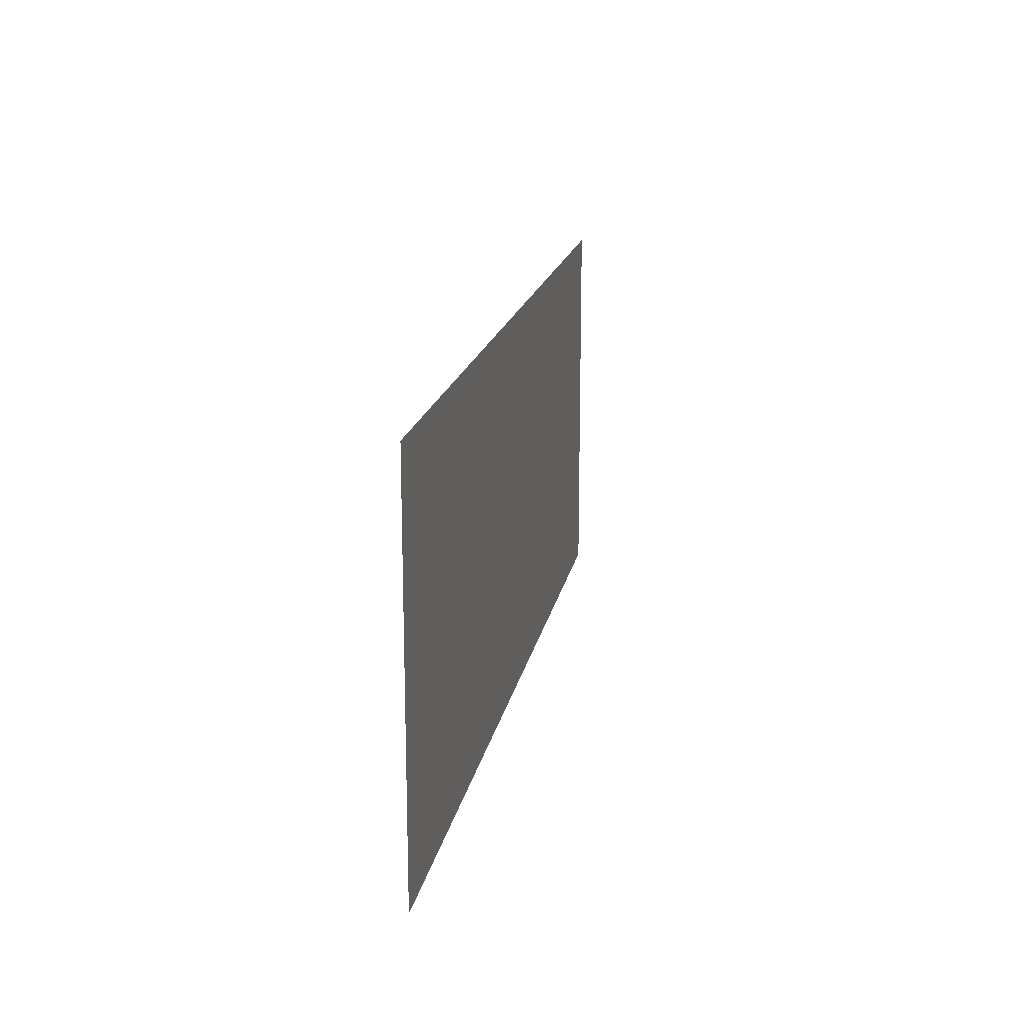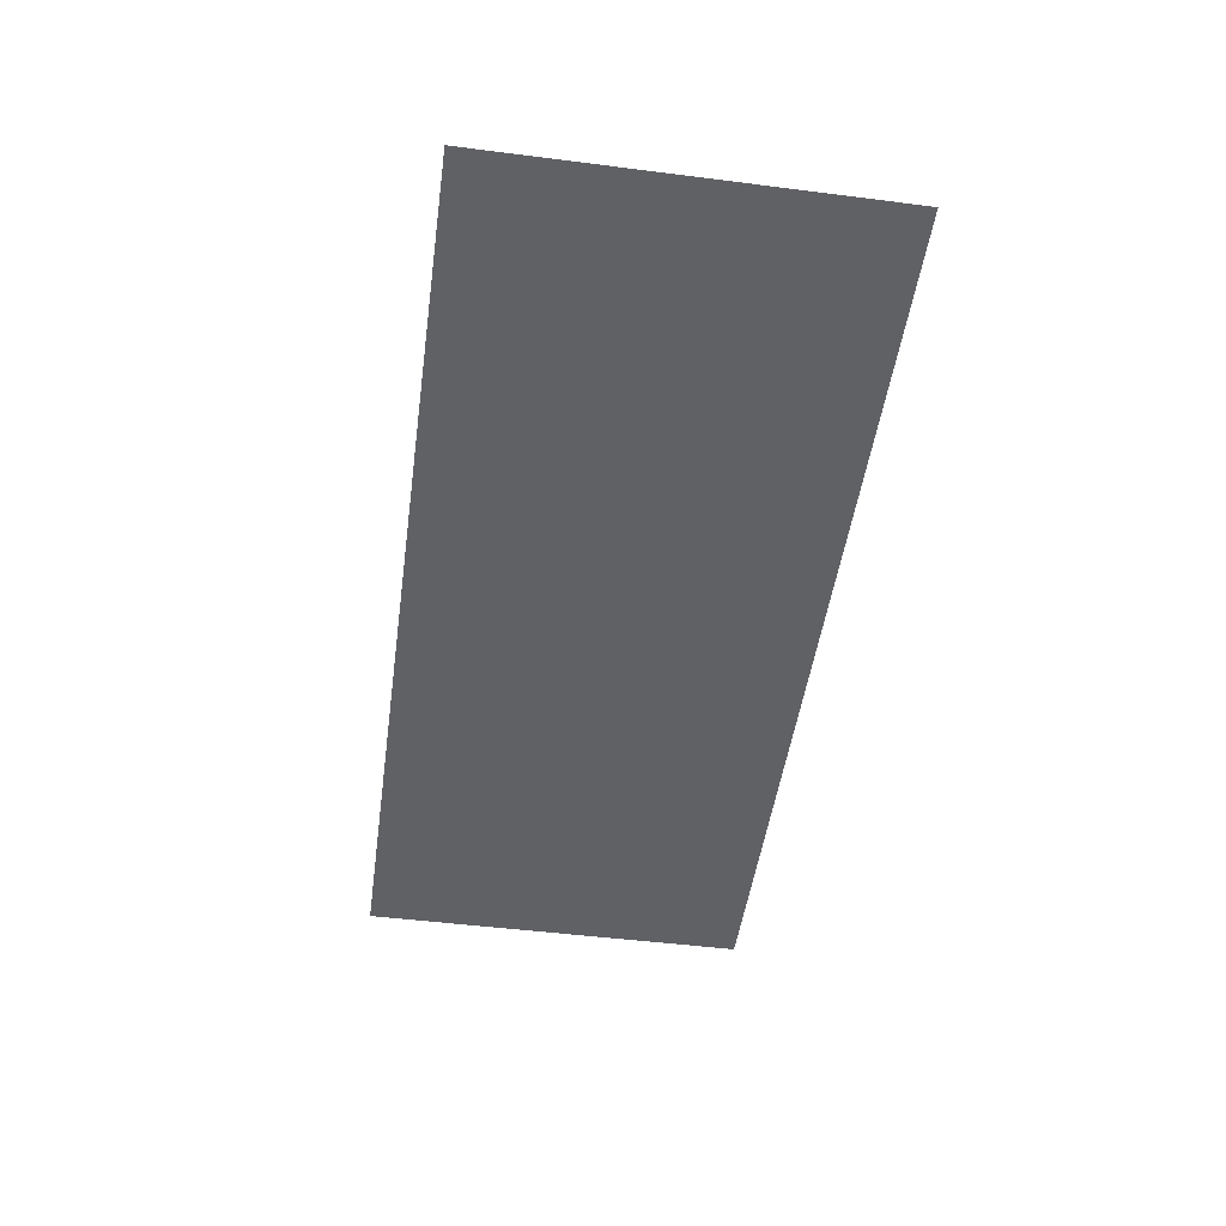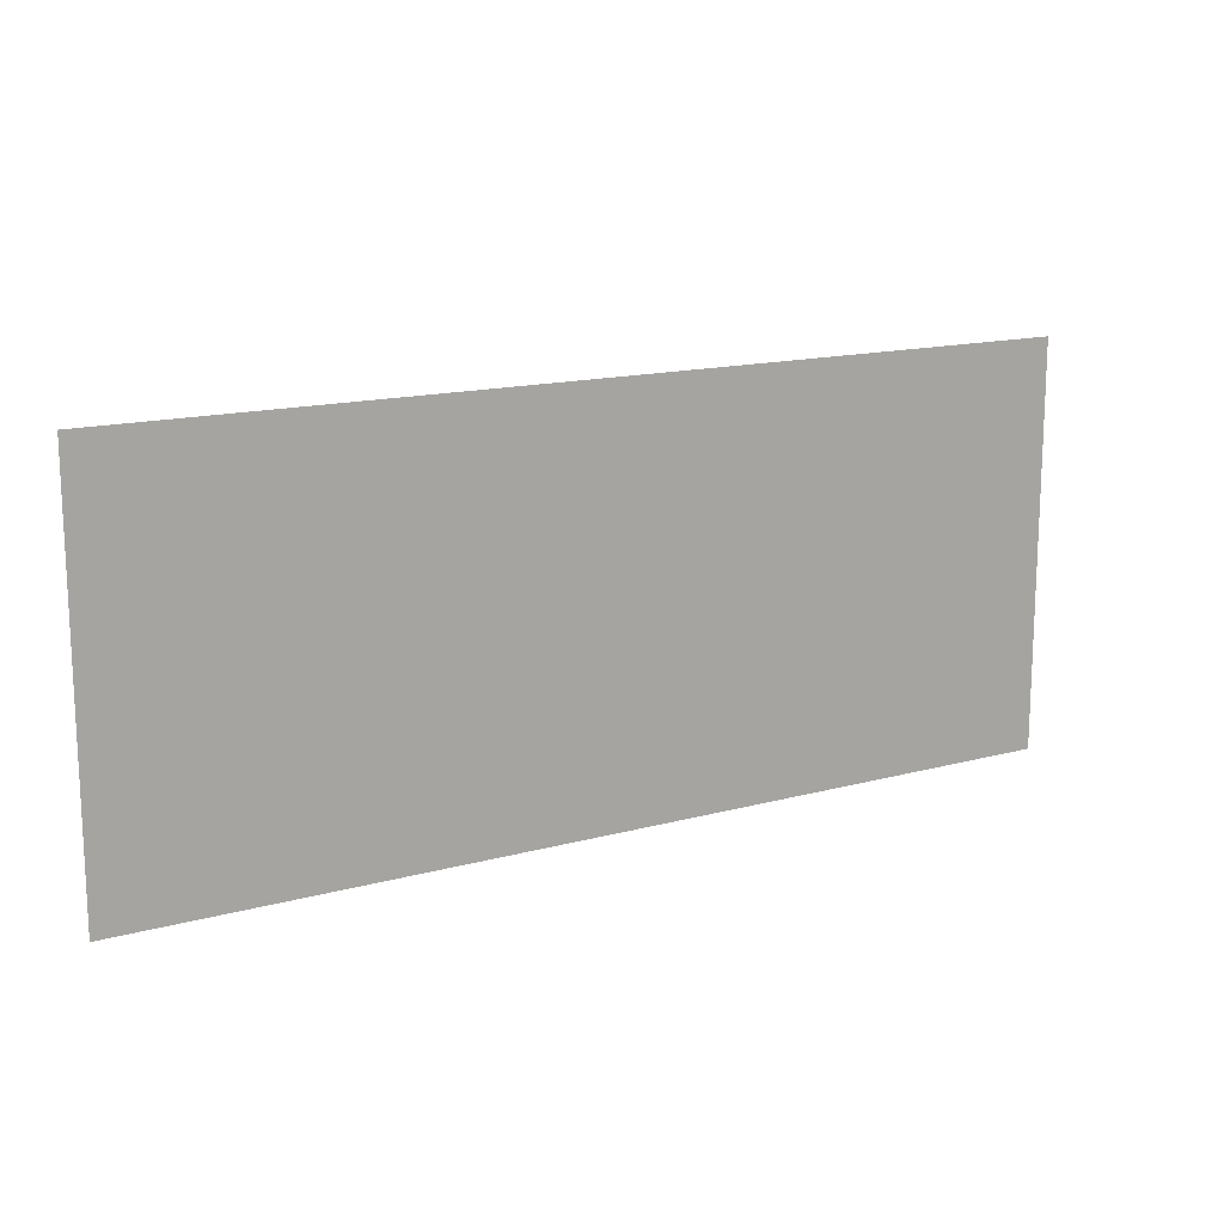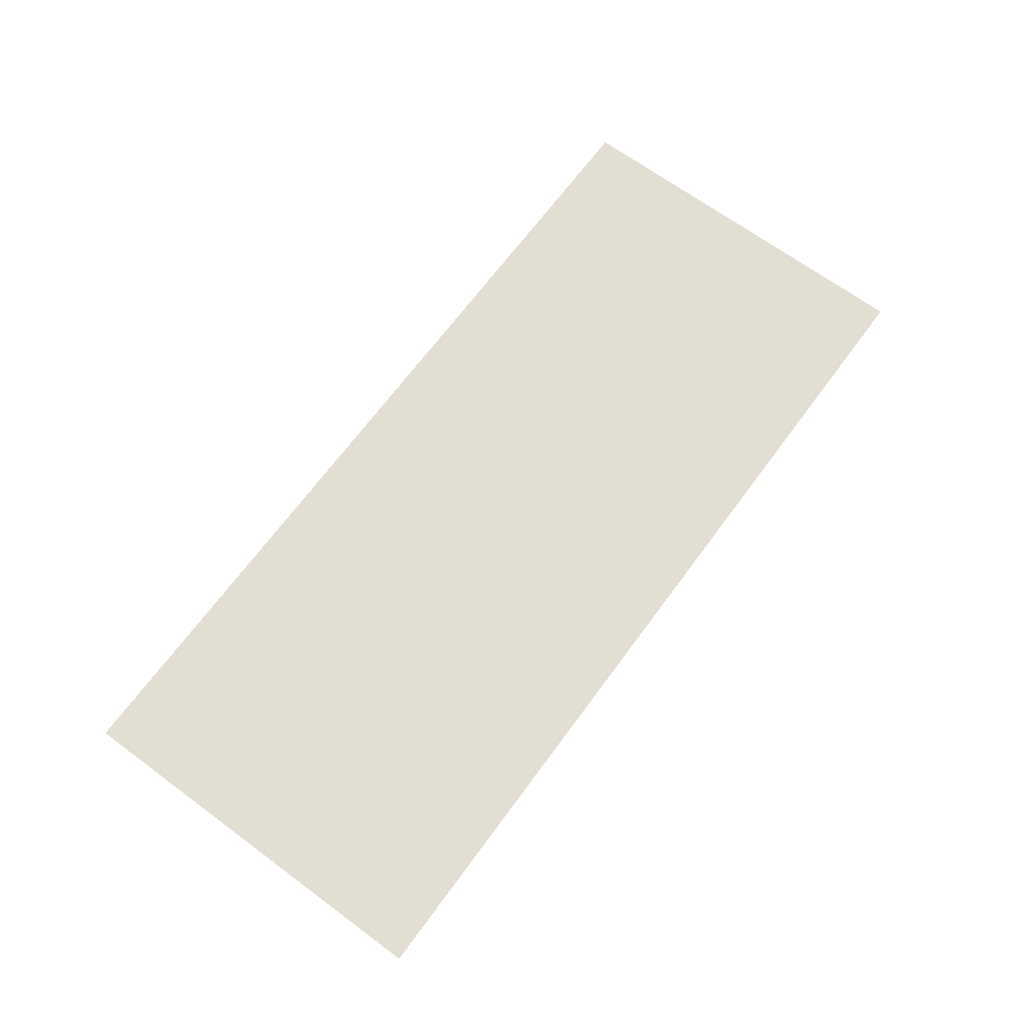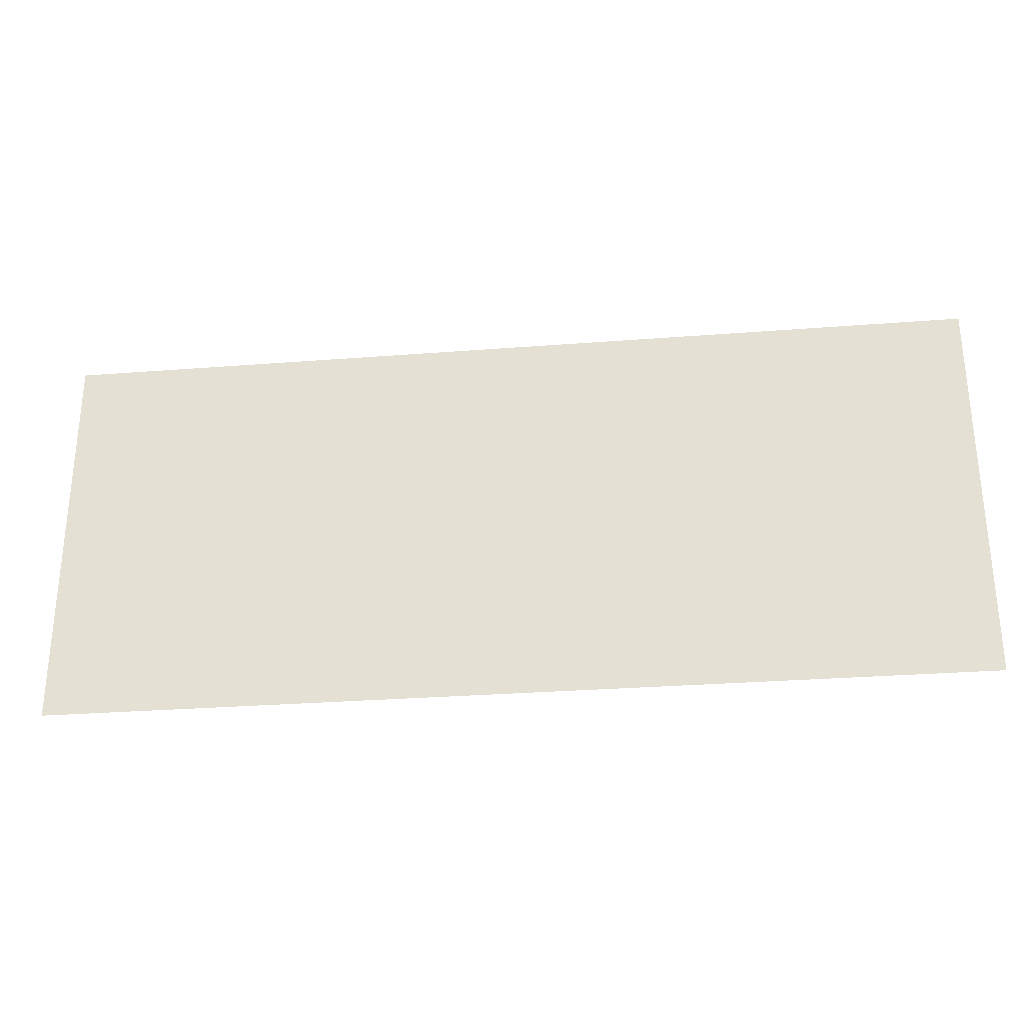
<metadata>
{"format":"obj","ext":"obj","renderer":"f3d","projection":"perspective","resolution":1024,"background":"white","views":[{"elev":17.4,"azim":100.4,"up":"+Z"},{"elev":-49.1,"azim":-98.0,"up":"+Y"},{"elev":15.0,"azim":149.6,"up":"+Z"},{"elev":68.0,"azim":126.4,"up":"+Y"},{"elev":-29.3,"azim":-173.4,"up":"+Z"}]}
</metadata>
<code>
v -0.2875 -0.0125 0.05928
v -0.2699 -0.0125 0.04171
v -0.2875 -0.0125 -0.00072
v -0.2875 -0.0125 0.05928
v -0.2275 -0.0125 0.05928
v -0.2699 -0.0125 0.04171
v 0.2875 -0.0125 0.05928
v 0.2699 -0.0125 0.04171
v 0.2875 -0.0125 -0.00072
v 0.2875 -0.0125 0.05928
v 0.2275 -0.0125 0.05928
v 0.2699 -0.0125 0.04171
v -0.2875 -0.0125 -0.00072
v -0.2699 -0.0125 0.04171
v -0.2275 -0.0125 0.05928
v 0.2875 -0.0125 -0.00072
v 0.2699 -0.0125 0.04171
v 0.2275 -0.0125 0.05928
v -0.2701 -0.0125 0.3424
v -0.275 -0.0125 0.1326
v -0.225 -0.0125 0.1326
v -0.2231 -0.0125 0.3424
v 0.2701 -0.0125 0.3424
v 0.2231 -0.0125 0.3424
v 0.225 -0.0125 0.1326
v 0.275 -0.0125 0.1326
v -0.2275 -0.0125 0.05928
v -0.2875 -0.0125 -0.00072
v 0.2875 -0.0125 -0.00072
v 0.2275 -0.0125 0.05928
v -0.2231 -0.0125 0.3424
v -0.225 -0.0125 0.1326
v 0.225 -0.0125 0.1326
v 0.2231 -0.0125 0.3424
v -0.275 -0.0125 0.1326
v -0.2875 -0.0125 0.05928
v -0.2275 -0.0125 0.05928
v -0.225 -0.0125 0.1326
v -0.225 -0.0125 0.1326
v -0.2275 -0.0125 0.05928
v 0.2275 -0.0125 0.05928
v 0.225 -0.0125 0.1326
v 0.225 -0.0125 0.1326
v 0.2275 -0.0125 0.05928
v 0.2875 -0.0125 0.05928
v 0.275 -0.0125 0.1326
v -0.4 -0.0125 0.3424
v -0.275 -0.0125 0.1326
v -0.2701 -0.0125 0.3424
v 0.4 -0.0125 0.3424
v 0.2701 -0.0125 0.3424
v 0.275 -0.0125 0.1326
v -0.4 -0.0125 0.3424
v -0.4 -0.0125 -0.00072
v -0.2875 -0.0125 0.05928
v -0.275 -0.0125 0.1326
v 0.4 -0.0125 0.3424
v 0.275 -0.0125 0.1326
v 0.2875 -0.0125 0.05928
v 0.4 -0.0125 -0.00072
v -0.4 -0.0125 -0.00072
v -0.2875 -0.0125 -0.00072
v -0.2875 -0.0125 0.05928
v 0.4 -0.0125 -0.00072
v 0.2875 -0.0125 0.05928
v 0.2875 -0.0125 -0.00072
g mesh7308876
f 1 3 2
f 4 6 5
g mesh7308878
f 7 8 9
f 10 11 12
g mesh7308880
f 13 15 14
g mesh7308882
f 16 17 18
f 19 20 21
f 21 22 19
f 23 24 25
f 25 26 23
f 27 28 29
f 29 30 27
f 31 32 33
f 33 34 31
f 35 36 37
f 37 38 35
f 39 40 41
f 41 42 39
f 43 44 45
f 45 46 43
f 47 48 49
f 50 51 52
f 53 54 55
f 55 56 53
f 57 58 59
f 59 60 57
f 61 62 63
f 64 65 66

</code>
